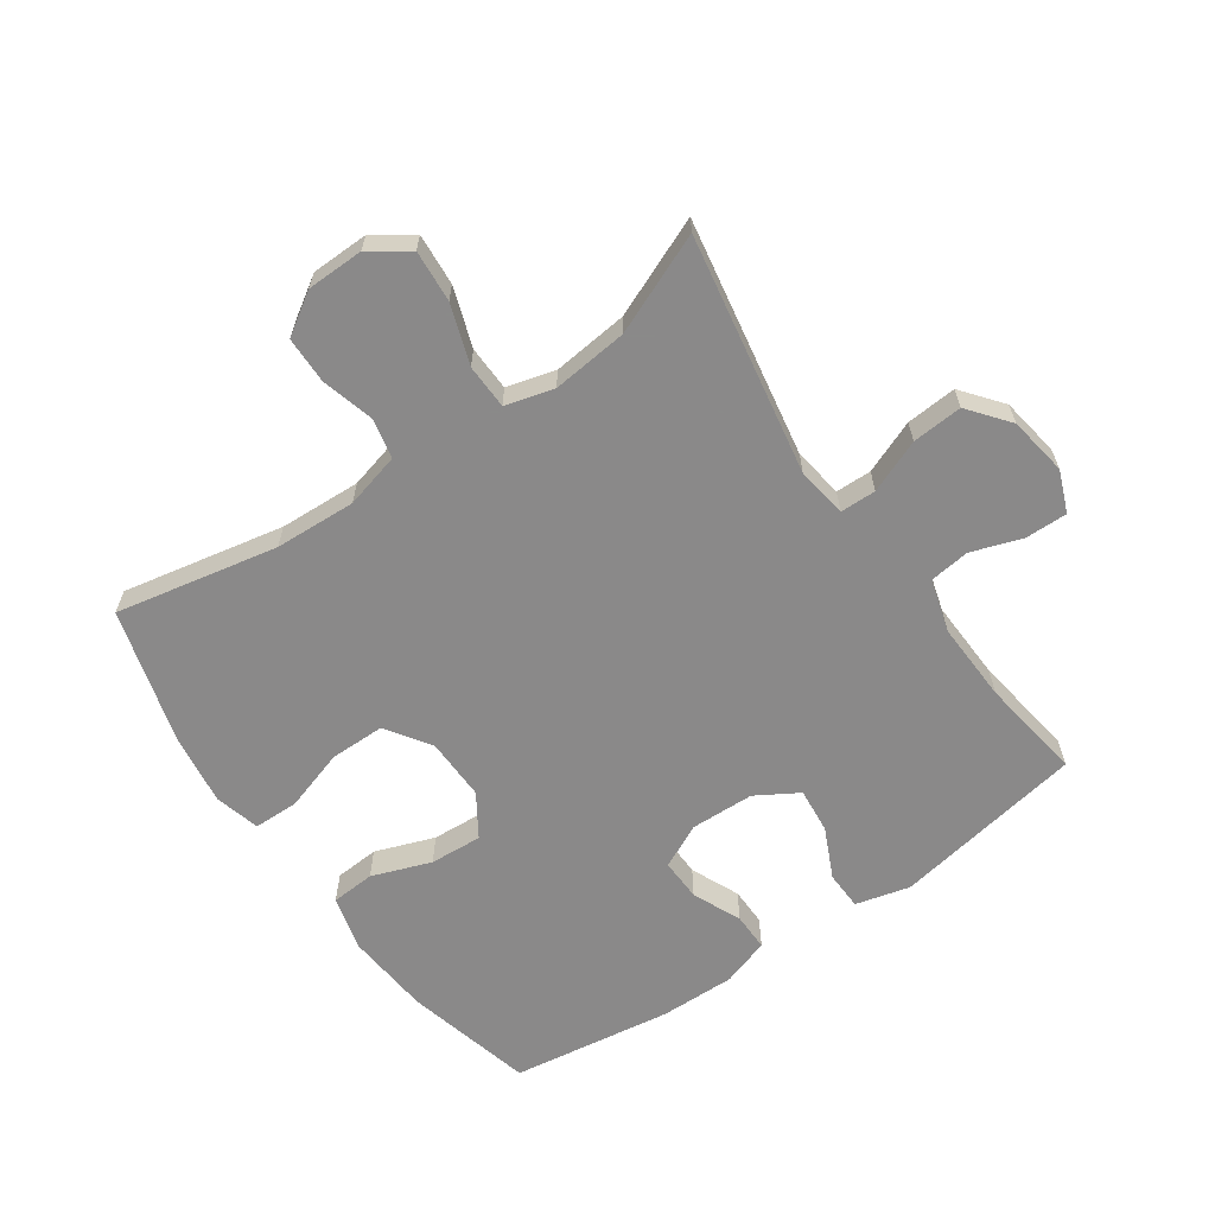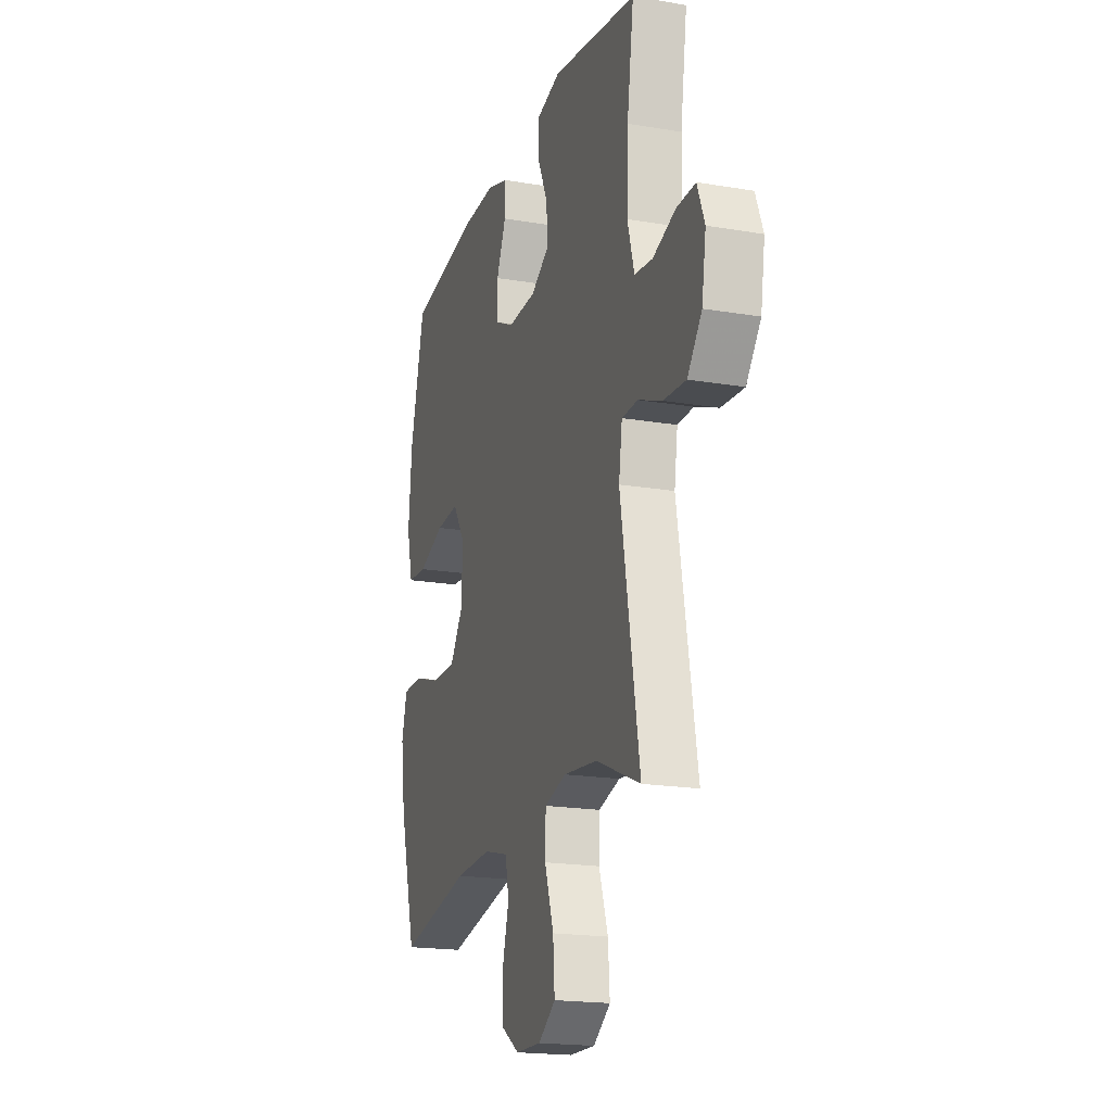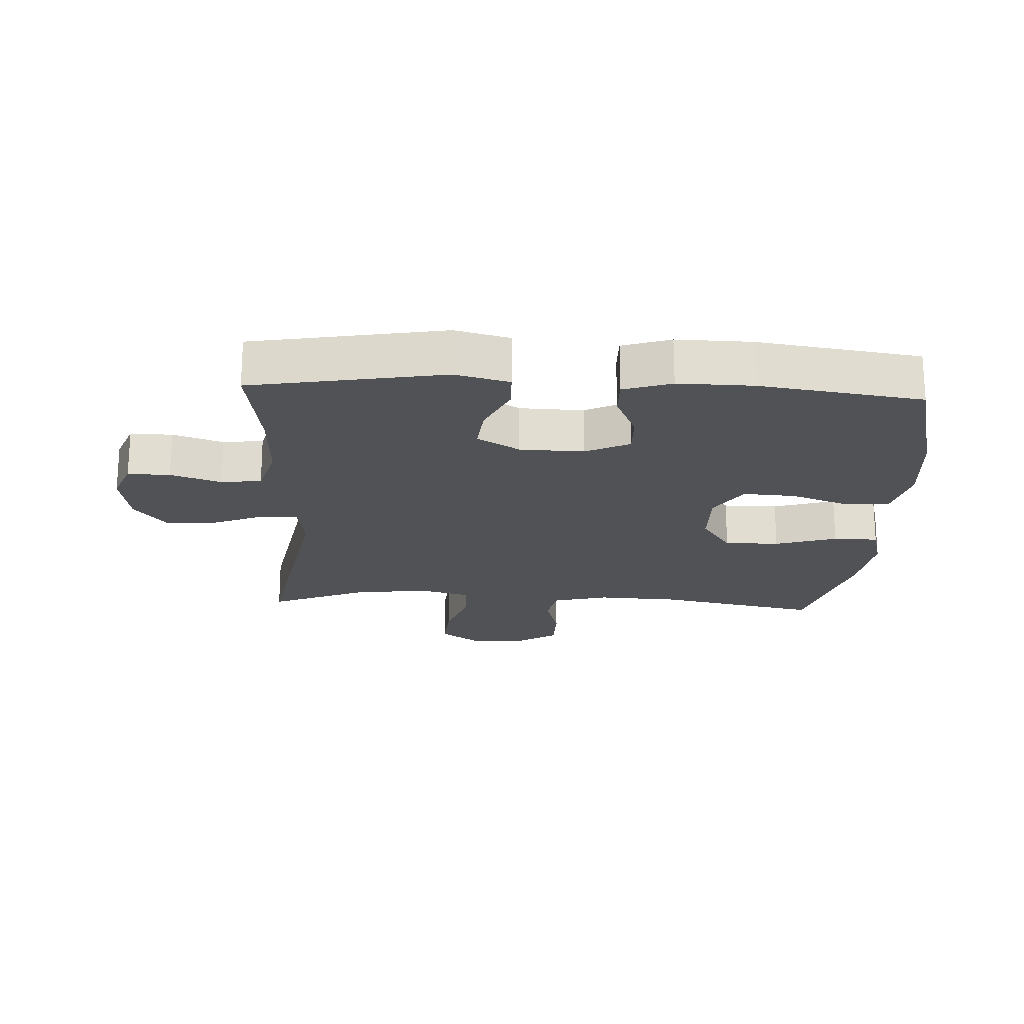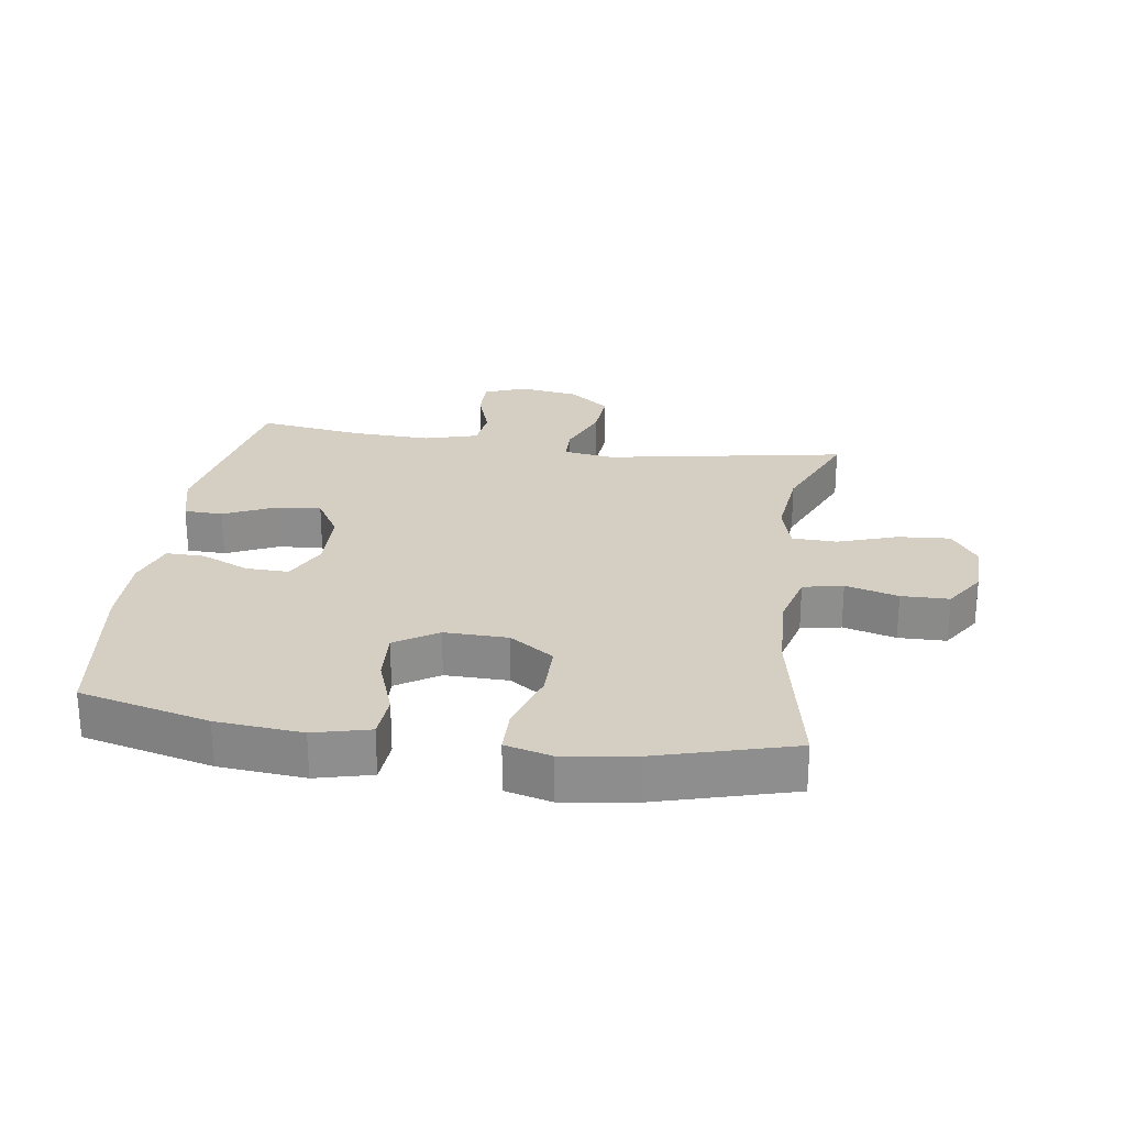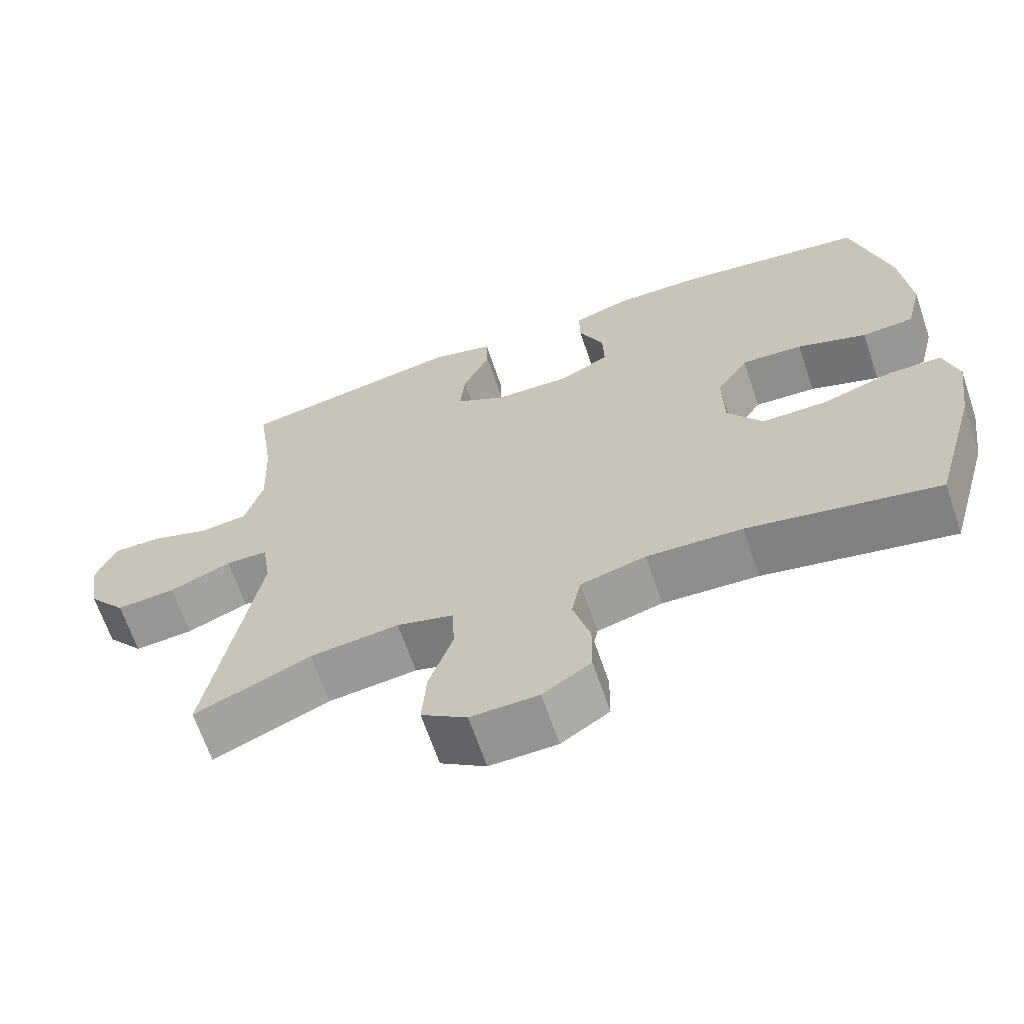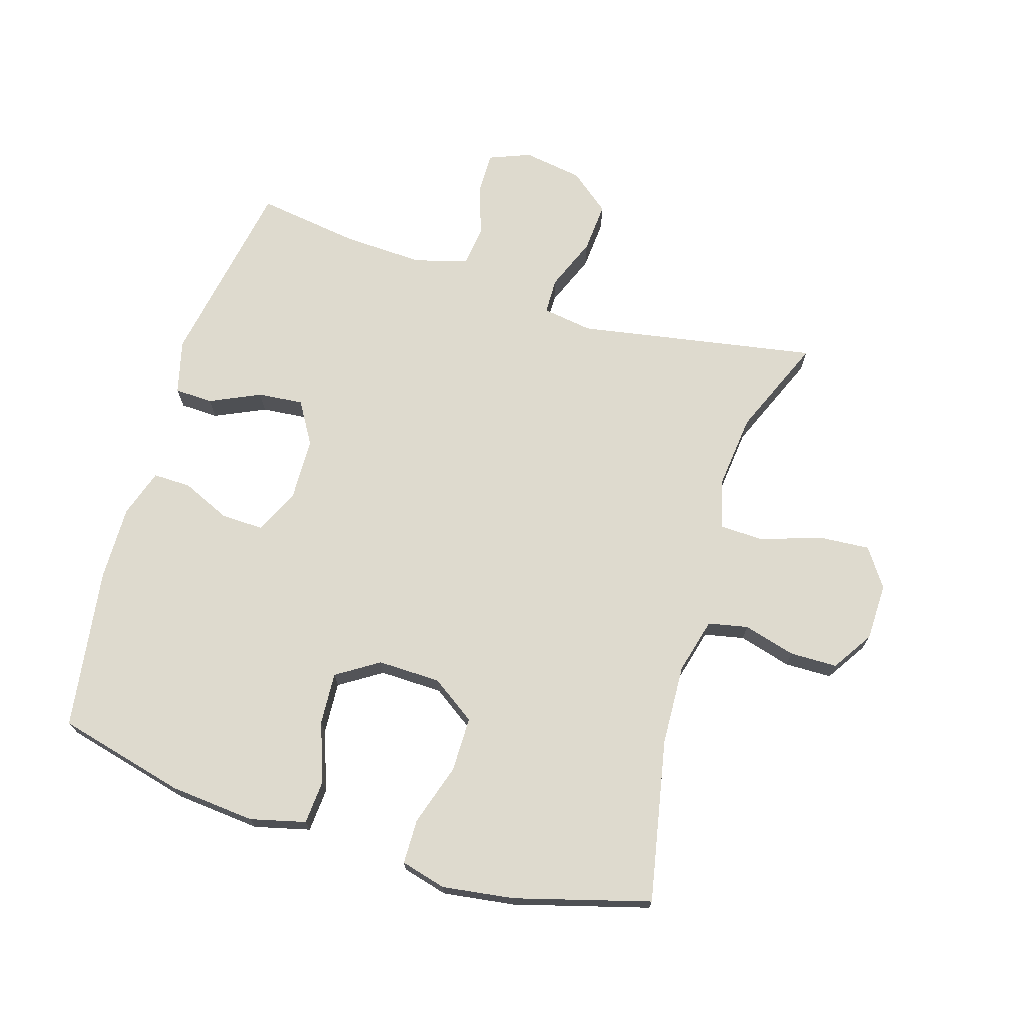
<metadata>
{"format":"obj","ext":"obj","renderer":"f3d","projection":"perspective","resolution":1024,"background":"white","views":[{"elev":-63.3,"azim":-145.3,"up":"+Y"},{"elev":-19.1,"azim":-107.7,"up":"+Z"},{"elev":-20.7,"azim":-2.9,"up":"+Y"},{"elev":25.4,"azim":98.3,"up":"+Y"},{"elev":-66.1,"azim":18.8,"up":"+Z"},{"elev":71.1,"azim":107.0,"up":"+Y"}]}
</metadata>
<code>
v 0.5 0.07 -0.5
v 0.243 0.07 -0.449
v 0.114 0.07 -0.443
v 0.026 0.07 -0.466
v 0.013 0.07 -0.529
v 0.036 0.07 -0.612
v 0.035 0.07 -0.687
v -0.03 0.07 -0.729
v -0.121 0.07 -0.731
v -0.182 0.07 -0.689
v -0.176 0.07 -0.607
v -0.144 0.07 -0.513
v -0.146 0.07 -0.442
v -0.223 0.07 -0.421
v -0.343 0.07 -0.434
v -0.5 0.07 -0.5
v -0.433 0.07 -0.12
v -0.445 0.07 -0.04
v -0.502 0.07 -0.039
v -0.586 0.07 -0.073
v -0.666 0.07 -0.079
v -0.717 0.07 -0.015
v -0.732 0.07 0.079
v -0.706 0.07 0.145
v -0.639 0.07 0.144
v -0.559 0.07 0.117
v -0.495 0.07 0.125
v -0.471 0.07 0.209
v -0.476 0.07 0.336
v -0.5 0.07 0.5
v -0.196 0.07 0.554
v -0.11 0.07 0.532
v -0.108 0.07 0.471
v -0.145 0.07 0.391
v -0.152 0.07 0.319
v -0.085 0.07 0.279
v 0.016 0.07 0.276
v 0.086 0.07 0.31
v 0.084 0.07 0.377
v 0.05 0.07 0.454
v 0.049 0.07 0.514
v 0.125 0.07 0.539
v 0.244 0.07 0.537
v 0.5 0.07 0.5
v 0.551 0.07 0.296
v 0.563 0.07 0.161
v 0.541 0.07 0.073
v 0.471 0.07 0.068
v 0.377 0.07 0.102
v 0.294 0.07 0.107
v 0.251 0.07 0.04
v 0.253 0.07 -0.06
v 0.301 0.07 -0.13
v 0.388 0.07 -0.13
v 0.486 0.07 -0.099
v 0.557 0.07 -0.1
v 0.576 0.07 -0.172
v 0.56 0.07 -0.286
v 0.5 0 -0.5
v 0.243 0 -0.449
v 0.114 0 -0.443
v 0.026 0 -0.466
v 0.013 0 -0.529
v 0.036 0 -0.612
v 0.035 0 -0.687
v -0.03 0 -0.729
v -0.121 0 -0.731
v -0.182 0 -0.689
v -0.176 0 -0.607
v -0.144 0 -0.513
v -0.146 0 -0.442
v -0.223 0 -0.421
v -0.343 0 -0.434
v -0.5 0 -0.5
v -0.433 0 -0.12
v -0.445 0 -0.04
v -0.502 0 -0.039
v -0.586 0 -0.073
v -0.666 0 -0.079
v -0.717 0 -0.015
v -0.732 0 0.079
v -0.706 0 0.145
v -0.639 0 0.144
v -0.559 0 0.117
v -0.495 0 0.125
v -0.471 0 0.209
v -0.476 0 0.336
v -0.5 0 0.5
v -0.196 0 0.554
v -0.11 0 0.532
v -0.108 0 0.471
v -0.145 0 0.391
v -0.152 0 0.319
v -0.085 0 0.279
v 0.016 0 0.276
v 0.086 0 0.31
v 0.084 0 0.377
v 0.05 0 0.454
v 0.049 0 0.514
v 0.125 0 0.539
v 0.244 0 0.537
v 0.5 0 0.5
v 0.551 0 0.296
v 0.563 0 0.161
v 0.541 0 0.073
v 0.471 0 0.068
v 0.377 0 0.102
v 0.294 0 0.107
v 0.251 0 0.04
v 0.253 0 -0.06
v 0.301 0 -0.13
v 0.388 0 -0.13
v 0.486 0 -0.099
v 0.557 0 -0.1
v 0.576 0 -0.172
v 0.56 0 -0.286
f 58 1 2
f 57 58 2
f 56 57 2
f 55 56 2
f 54 55 2
f 53 54 2 3
f 52 53 3 4
f 51 52 4
f 47 48 49
f 46 47 49
f 45 46 49
f 44 45 49
f 43 44 49
f 42 43 49
f 41 42 49
f 40 41 49
f 39 40 49
f 38 39 49 50
f 37 38 50 51
f 32 33 34
f 31 32 34
f 30 31 34
f 29 30 34
f 28 29 34 35
f 27 28 35 36
f 24 25 26
f 23 24 26
f 22 23 26
f 21 22 26
f 20 21 26
f 19 20 26
f 18 19 26 27
f 15 16 17
f 14 15 17 18
f 37 51 4
f 36 37 4
f 27 36 4
f 18 27 4
f 14 18 4
f 13 14 4
f 10 11 12
f 9 10 12
f 8 9 12
f 7 8 12
f 6 7 12
f 5 6 12
f 4 5 12 13
f 60 59 116
f 60 116 115
f 60 115 114
f 60 114 113
f 60 113 112
f 61 60 112 111
f 62 61 111 110
f 62 110 109
f 107 106 105
f 107 105 104
f 107 104 103
f 107 103 102
f 107 102 101
f 107 101 100
f 107 100 99
f 107 99 98
f 107 98 97
f 108 107 97 96
f 109 108 96 95
f 92 91 90
f 92 90 89
f 92 89 88
f 92 88 87
f 93 92 87 86
f 94 93 86 85
f 84 83 82
f 84 82 81
f 84 81 80
f 84 80 79
f 84 79 78
f 84 78 77
f 85 84 77 76
f 75 74 73
f 76 75 73 72
f 62 109 95
f 62 95 94
f 62 94 85
f 62 85 76
f 62 76 72
f 62 72 71
f 70 69 68
f 70 68 67
f 70 67 66
f 70 66 65
f 70 65 64
f 70 64 63
f 71 70 63 62
f 1 59 60 2
f 2 60 61 3
f 3 61 62 4
f 4 62 63 5
f 5 63 64 6
f 6 64 65 7
f 7 65 66 8
f 8 66 67 9
f 9 67 68 10
f 10 68 69 11
f 11 69 70 12
f 12 70 71 13
f 13 71 72 14
f 14 72 73 15
f 15 73 74 16
f 16 74 75 17
f 17 75 76 18
f 18 76 77 19
f 19 77 78 20
f 20 78 79 21
f 21 79 80 22
f 22 80 81 23
f 23 81 82 24
f 24 82 83 25
f 25 83 84 26
f 26 84 85 27
f 27 85 86 28
f 28 86 87 29
f 29 87 88 30
f 30 88 89 31
f 31 89 90 32
f 32 90 91 33
f 33 91 92 34
f 34 92 93 35
f 35 93 94 36
f 36 94 95 37
f 37 95 96 38
f 38 96 97 39
f 39 97 98 40
f 40 98 99 41
f 41 99 100 42
f 42 100 101 43
f 43 101 102 44
f 44 102 103 45
f 45 103 104 46
f 46 104 105 47
f 47 105 106 48
f 48 106 107 49
f 49 107 108 50
f 50 108 109 51
f 51 109 110 52
f 52 110 111 53
f 53 111 112 54
f 54 112 113 55
f 55 113 114 56
f 56 114 115 57
f 57 115 116 58
f 58 116 59 1

</code>
